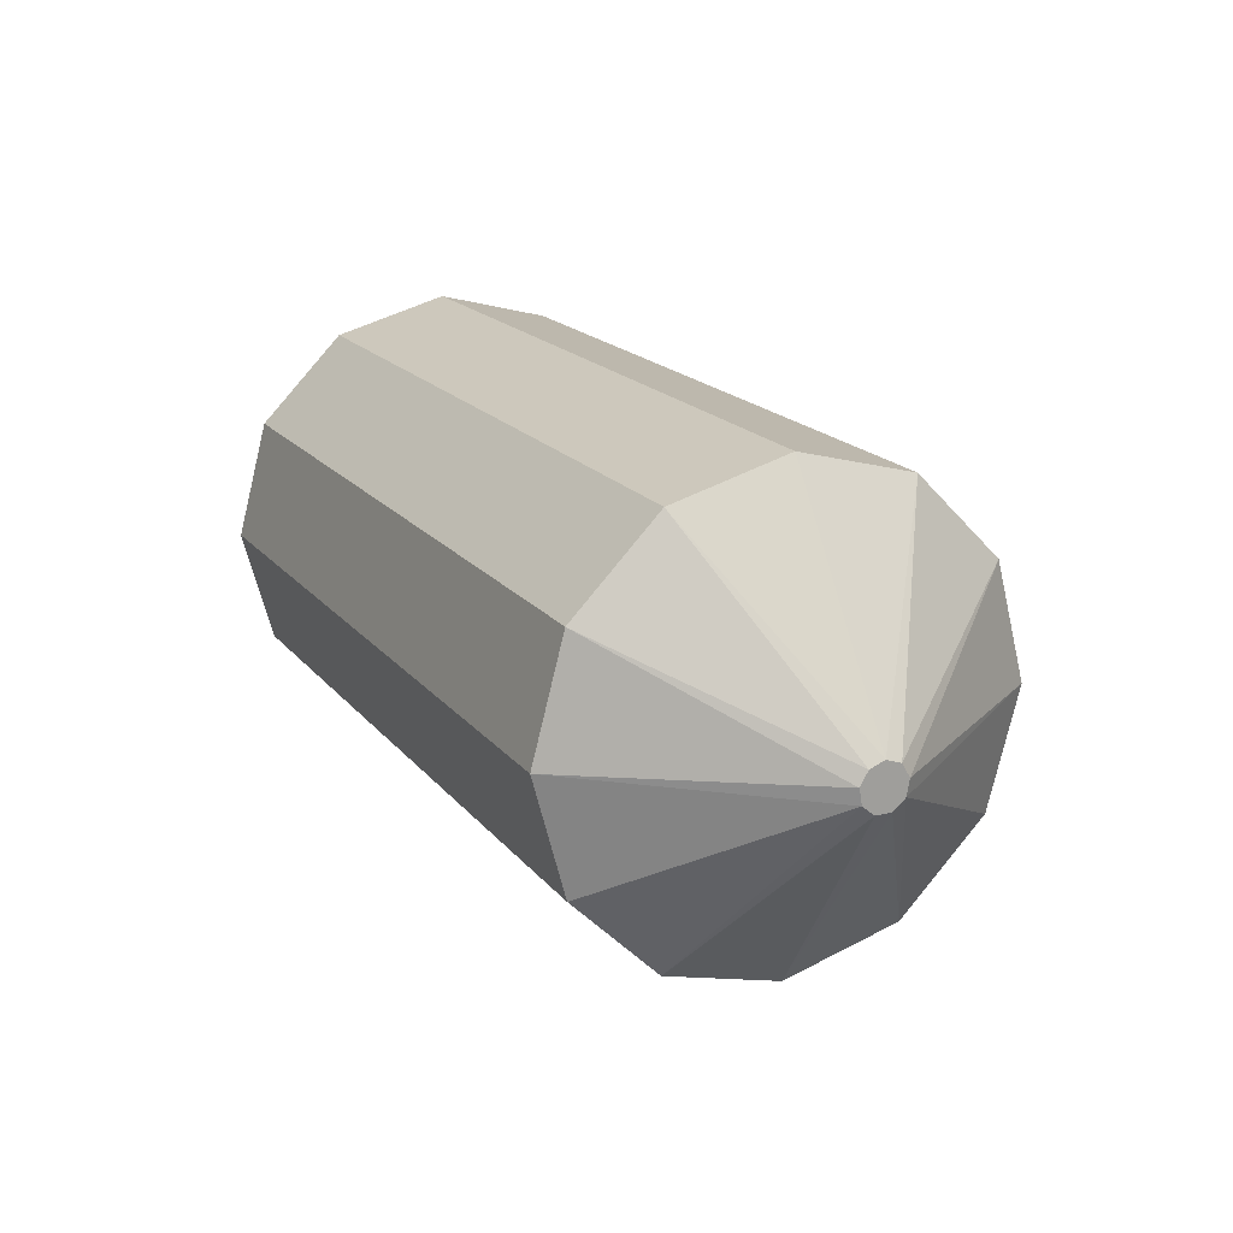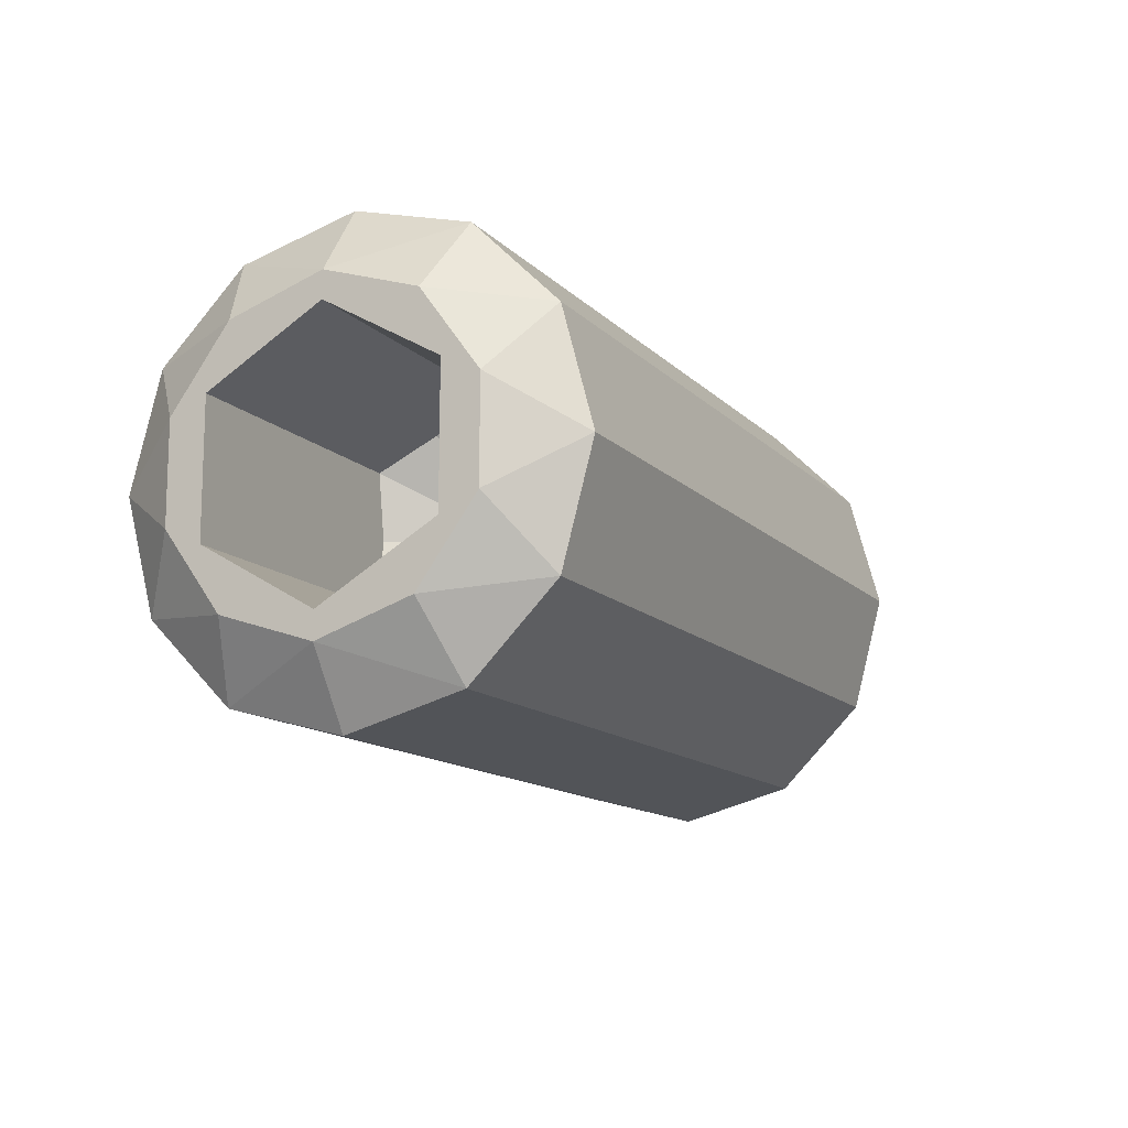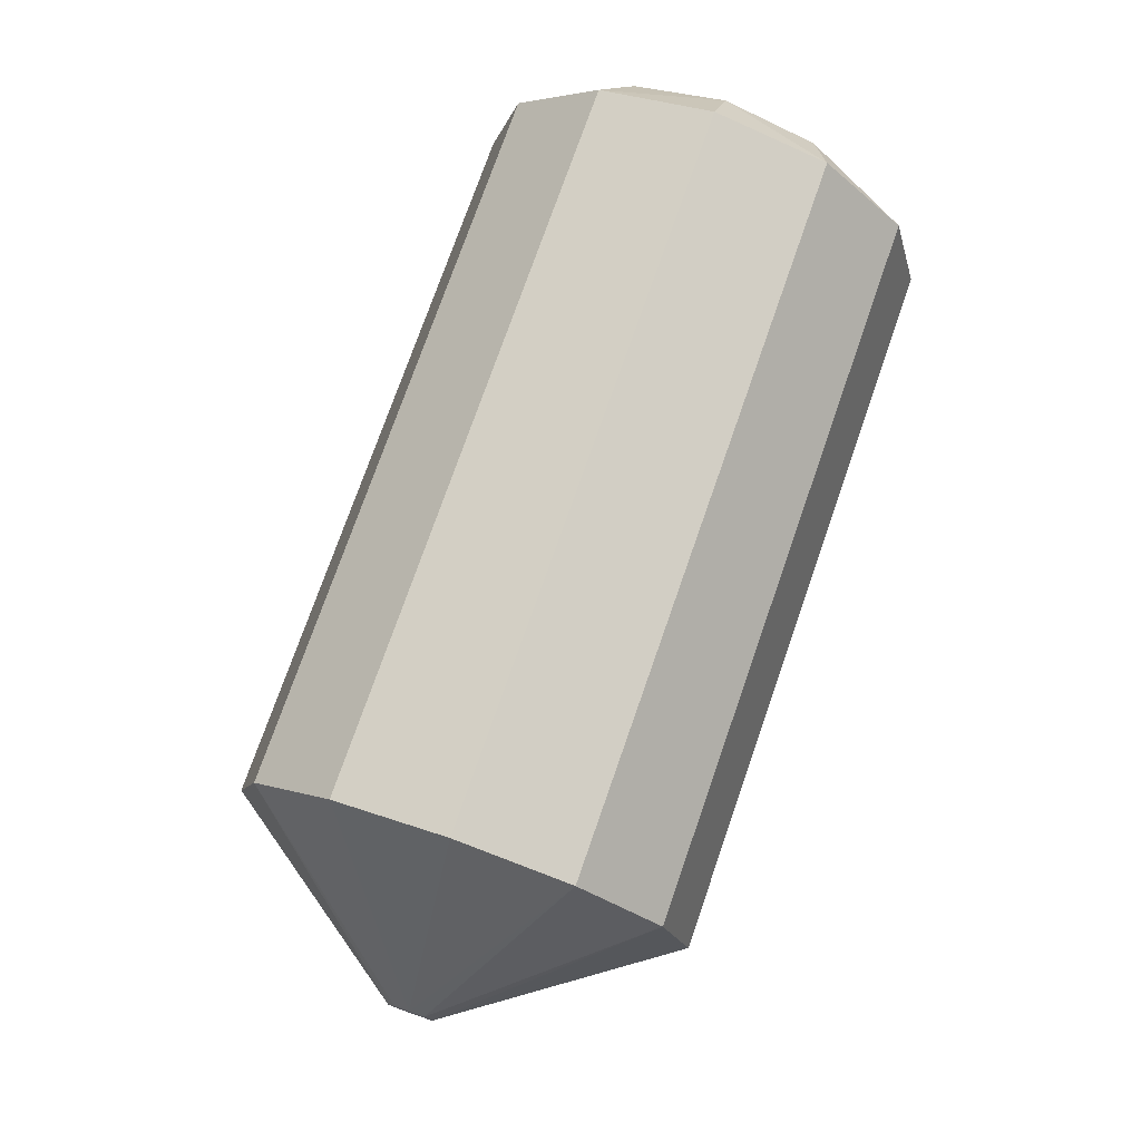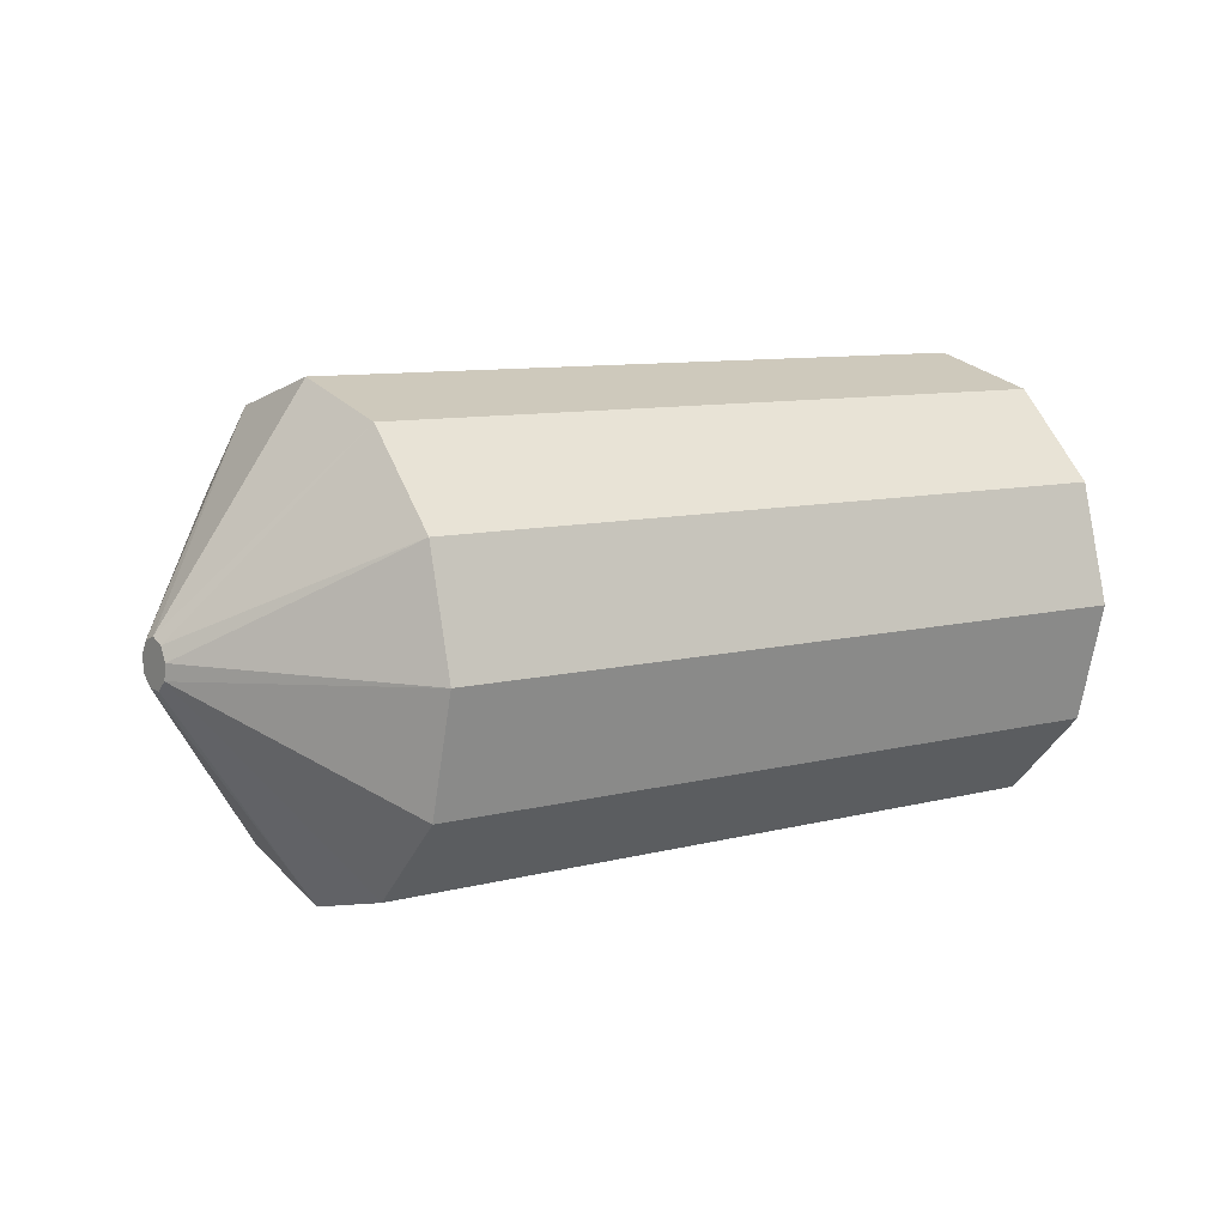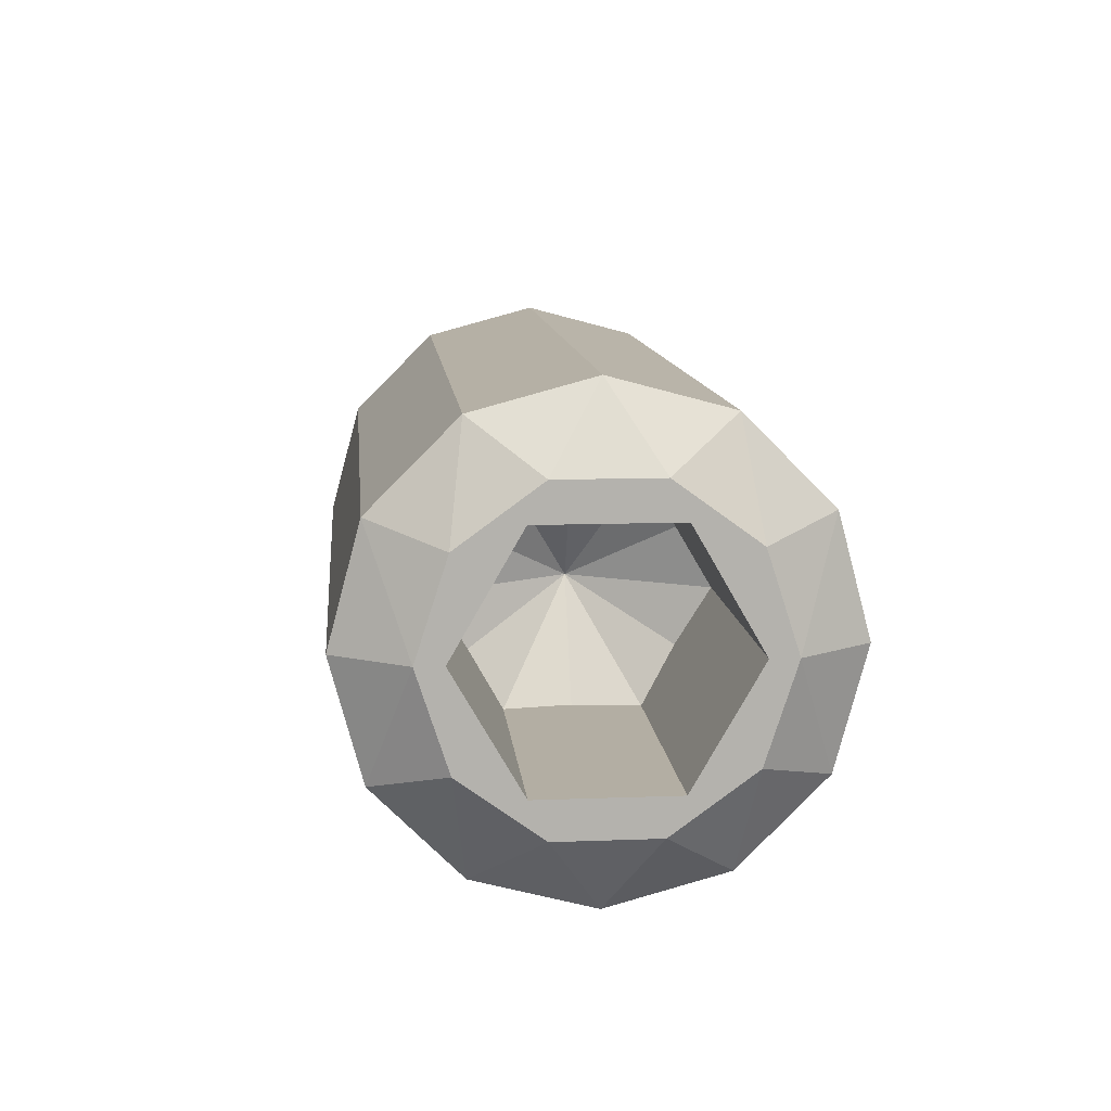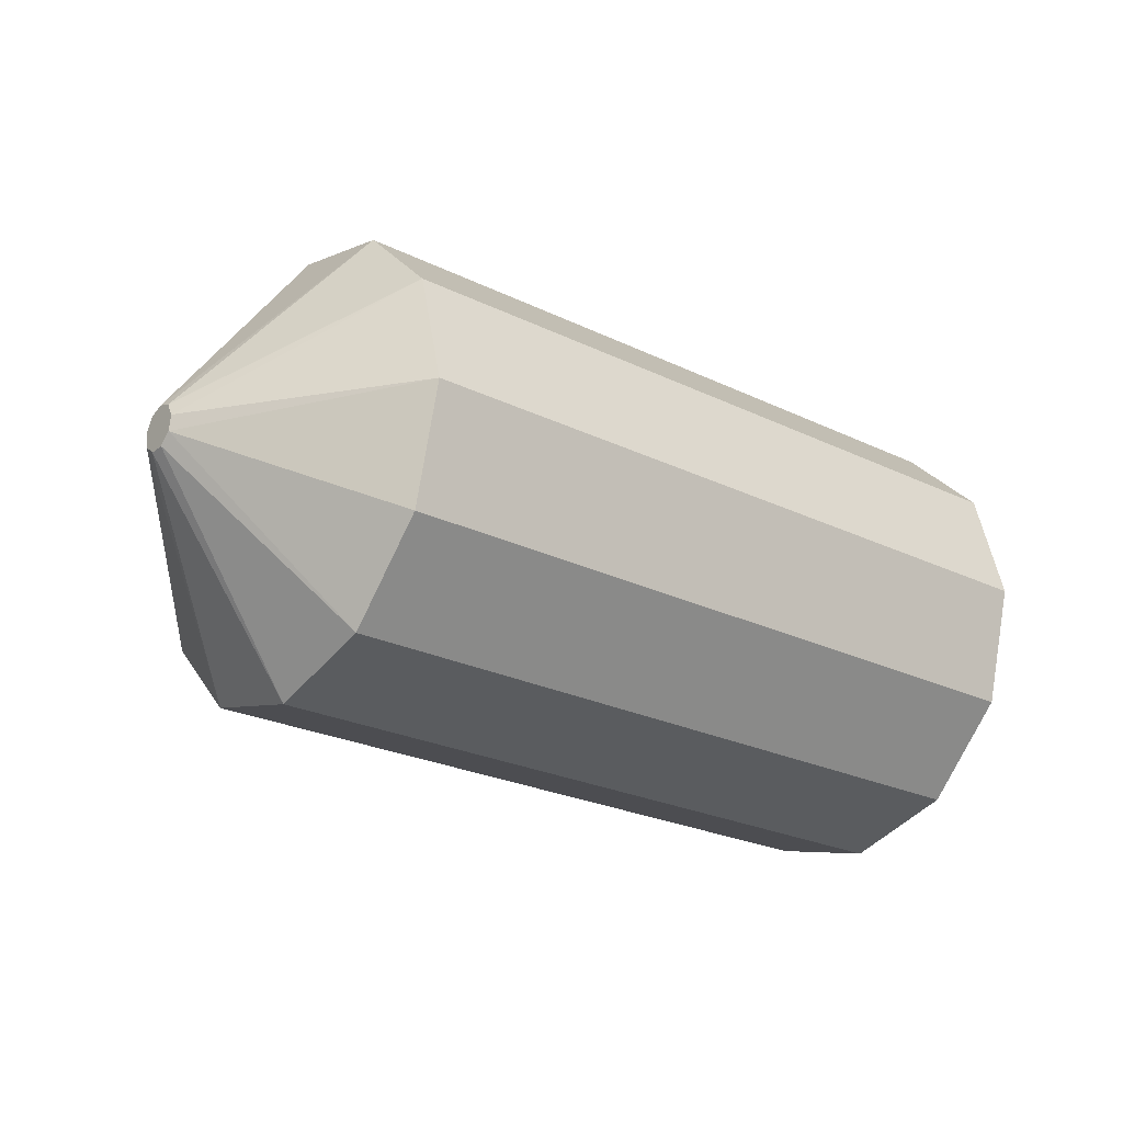
<metadata>
{"format":"obj","ext":"obj","renderer":"f3d","projection":"perspective","resolution":1024,"background":"white","views":[{"elev":18.4,"azim":-116.3,"up":"+Y"},{"elev":-13.0,"azim":116.2,"up":"+Y"},{"elev":75.7,"azim":-70.7,"up":"+Y"},{"elev":9.1,"azim":-35.1,"up":"+Y"},{"elev":11.0,"azim":84.6,"up":"+Z"},{"elev":-24.8,"azim":-38.3,"up":"+Y"}]}
</metadata>
<code>
v  0.7571 0.1732 -0.1
v  0.7571 0.2 0
v  0.8 0.1387 0
v  0.7571 0.1732 0.1
v  0.8 0.1122 0.08151
v  0.7571 0.1 0.1732
v  0.8 0.04285 0.1319
v  0.7571 0 0.2
v  0.8 -0.04285 0.1319
v  0.7571 -0.1 0.1732
v  0.8 -0.1122 0.08151
v  0.7571 -0.1732 0.1
v  0.8 -0.1387 0
v  0.7571 -0.2 0
v  0.7571 -0.1732 -0.1
v  0.8 -0.1122 -0.08151
v  0.7571 -0.1 -0.1732
v  0.8 -0.04285 -0.1319
v  0.7571 0 -0.2
v  0.8 0.04285 -0.1319
v  0.7571 0.1 -0.1732
v  0.8 0.1122 -0.08151
v  0.126 0.1732 0.1
v  0.126 0.2 0
v  0.126 0.1732 -0.1
v  0.126 0.1 -0.1732
v  0.126 0 -0.2
v  0.126 -0.1 -0.1732
v  0.126 -0.1732 -0.1
v  0.126 -0.2 0
v  0.126 -0.1732 0.1
v  0.126 -0.1 0.1732
v  0.126 0 0.2
v  0.126 0.1 0.1732
v  0.8 0.05774 0.1
v  0.8 -0.05774 0.1
v  0.8 0.1155 0
v  0.8 0.05774 -0.1
v  0.8 -0.05774 -0.1
v  0.8 -0.1155 0
v  0 0.01532 0.01286
v  0 0.02 0
v  0 0.003473 0.0197
v  0 -0.01 0.01732
v  0 -0.01879 0.00684
v  0 -0.01879 -0.00684
v  0 -0.01 -0.01732
v  0 0.003473 -0.0197
v  0 0.01532 -0.01286
v  0.55 -0.05774 -0.1
v  0.5411 -0.0866 -0.05
v  0.55 -0.1155 0
v  0.55 0.05774 -0.1
v  0.5411 0 -0.1
v  0.5411 -0.0866 0.05
v  0.55 -0.05774 0.1
v  0.55 0.1155 0
v  0.5411 0.0866 -0.05
v  0.5411 0 0.1
v  0.55 0.05774 0.1
v  0.5411 0.0866 0.05
v  0.4833 0 0
f 1 2 3
f 3 2 4
f 3 4 5
f 5 4 6
f 5 6 7
f 7 6 8
f 7 8 9
f 9 8 10
f 9 10 11
f 11 10 12
f 11 12 13
f 13 12 14
f 13 14 15
f 13 15 16
f 16 15 17
f 16 17 18
f 18 17 19
f 18 19 20
f 20 19 21
f 20 21 22
f 22 21 1
f 22 1 3
f 23 4 24
f 24 4 2
f 24 2 25
f 25 2 1
f 25 1 26
f 26 1 21
f 26 21 27
f 27 21 19
f 27 19 28
f 28 19 17
f 28 17 29
f 29 17 15
f 29 15 30
f 30 15 14
f 30 14 31
f 31 14 12
f 31 12 32
f 32 12 10
f 32 10 33
f 33 10 8
f 33 8 34
f 34 8 6
f 34 6 23
f 23 6 4
f 35 7 36
f 36 7 9
f 36 9 11
f 7 35 5
f 5 35 37
f 5 37 3
f 3 37 22
f 22 37 38
f 22 38 20
f 20 38 39
f 20 39 18
f 18 39 16
f 16 39 40
f 16 40 13
f 13 40 11
f 11 40 36
f 41 23 42
f 42 23 24
f 42 24 25
f 23 41 34
f 34 41 43
f 34 43 33
f 33 43 44
f 33 44 32
f 32 44 31
f 31 44 45
f 31 45 30
f 30 45 46
f 30 46 29
f 29 46 47
f 29 47 28
f 28 47 27
f 27 47 48
f 27 48 26
f 26 48 49
f 26 49 25
f 25 49 42
f 49 46 42
f 42 46 45
f 42 45 41
f 41 45 44
f 41 44 43
f 48 47 49
f 49 47 46
f 50 51 39
f 39 51 40
f 40 51 52
f 53 54 38
f 38 54 39
f 39 54 50
f 52 55 40
f 40 55 36
f 36 55 56
f 57 58 37
f 37 58 38
f 38 58 53
f 56 59 36
f 36 59 35
f 35 59 60
f 60 61 35
f 35 61 37
f 37 61 57
f 61 60 62
f 62 60 59
f 59 56 62
f 56 55 62
f 55 52 62
f 62 52 51
f 51 50 62
f 50 54 62
f 54 53 62
f 62 53 58
f 58 57 62
f 57 61 62

</code>
